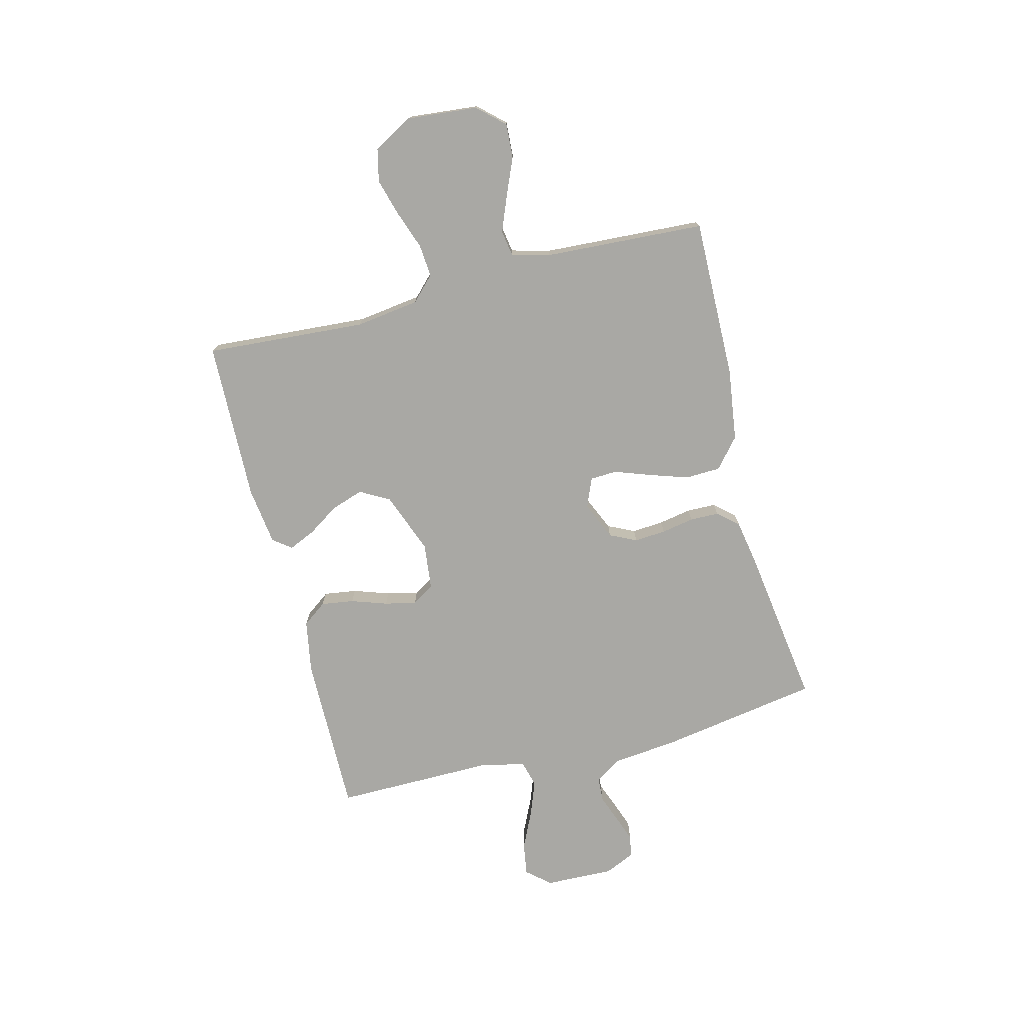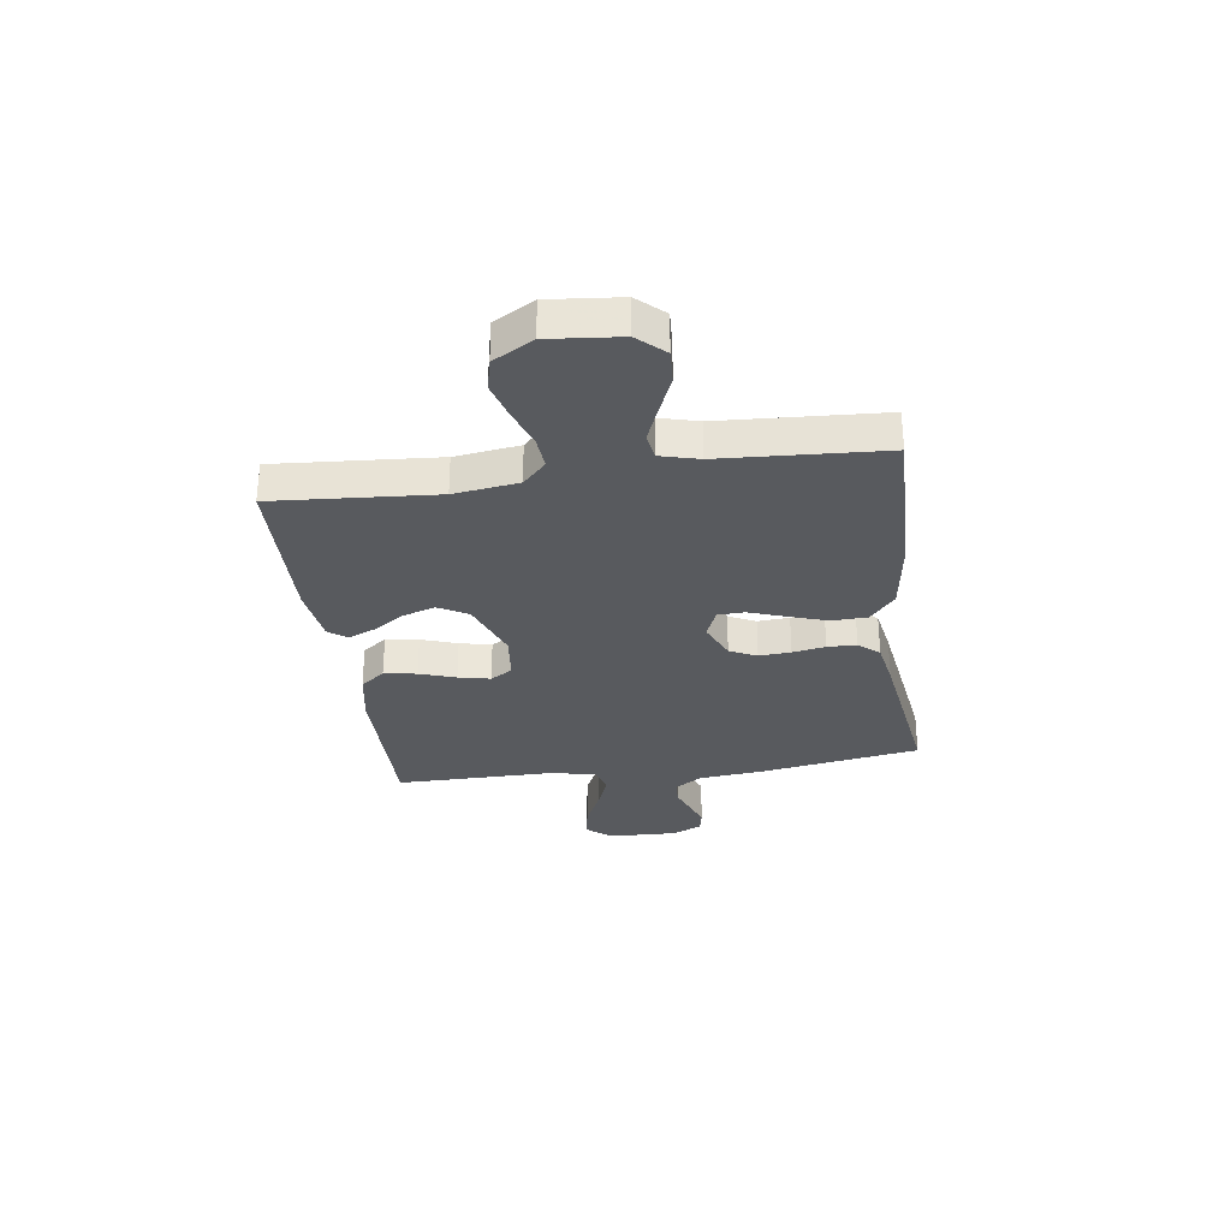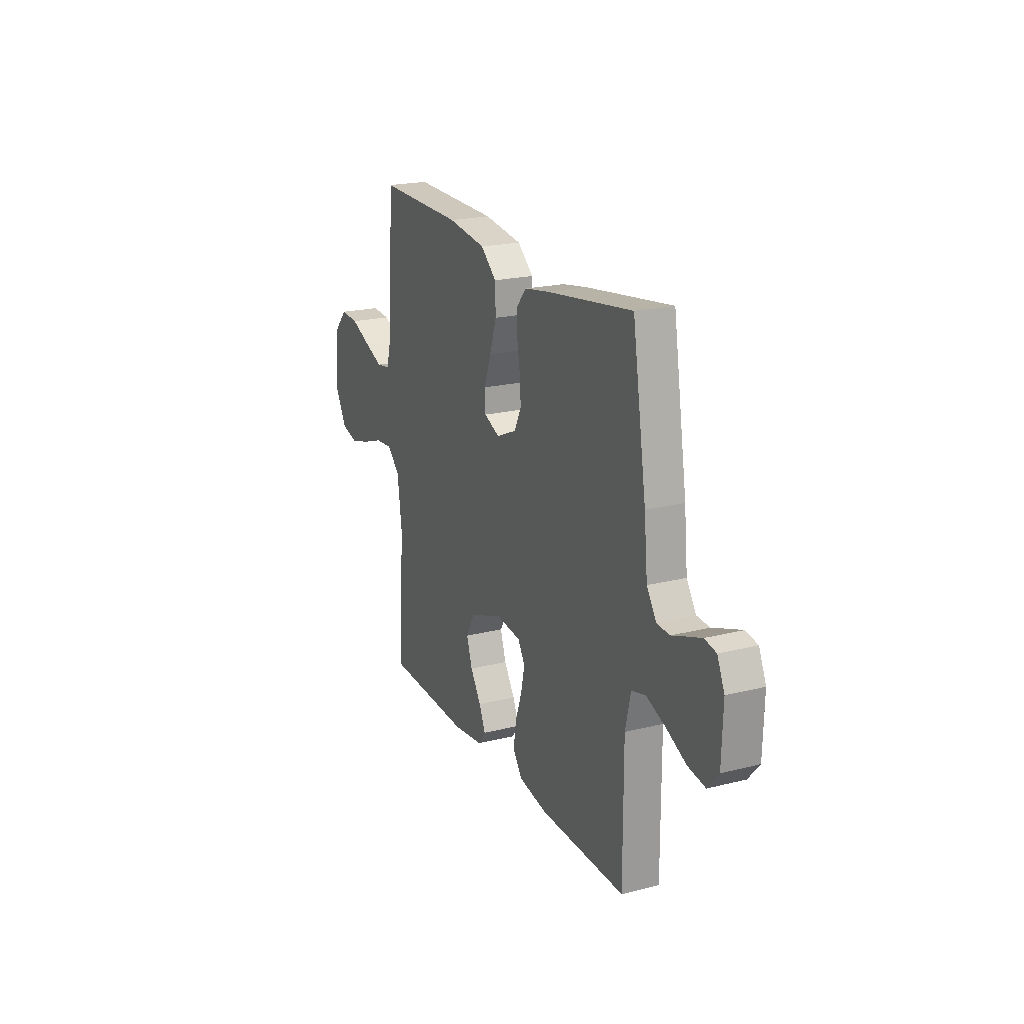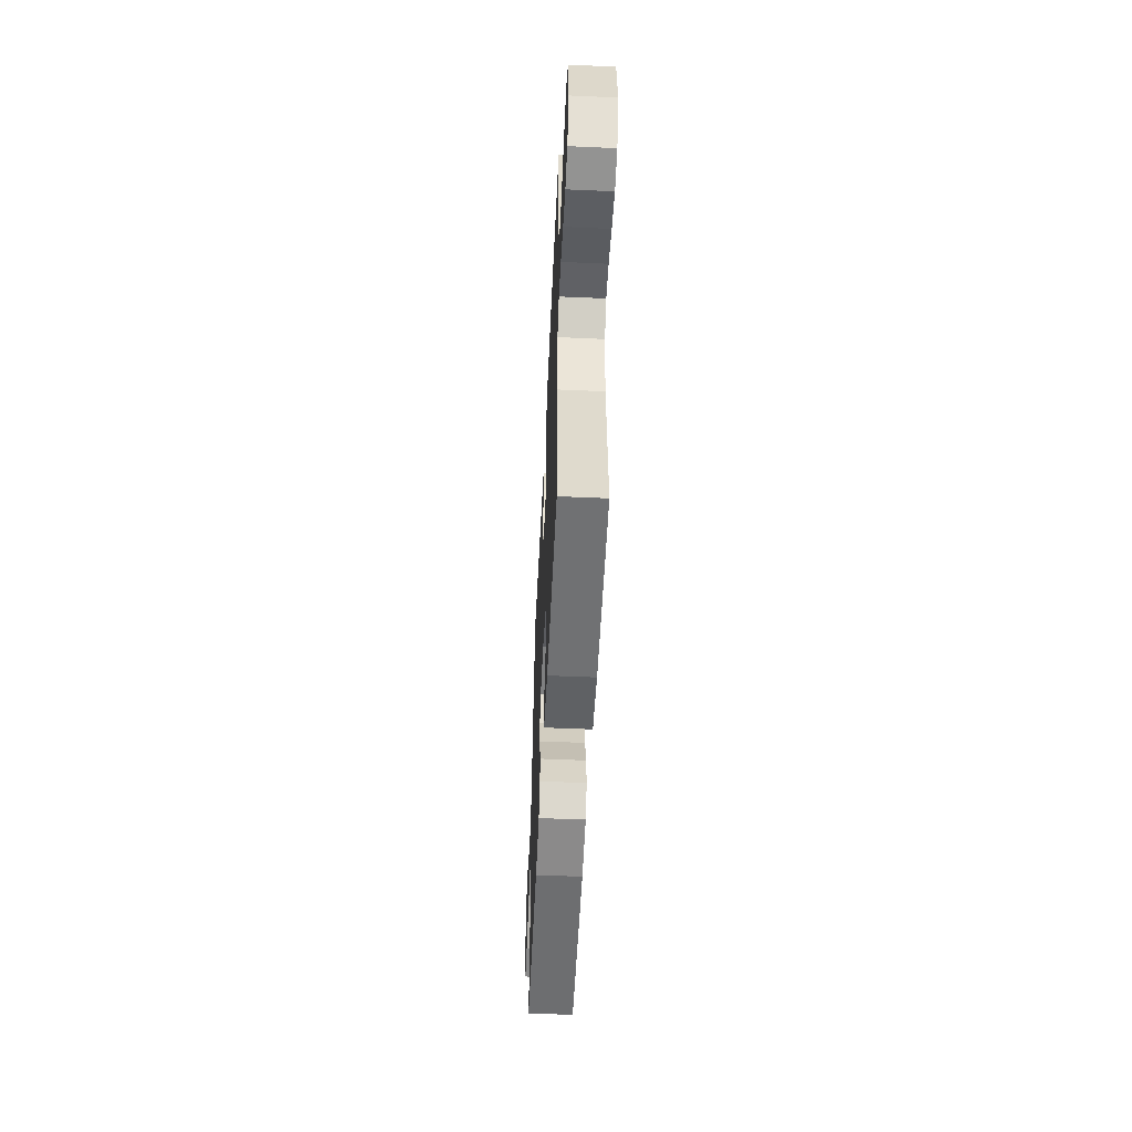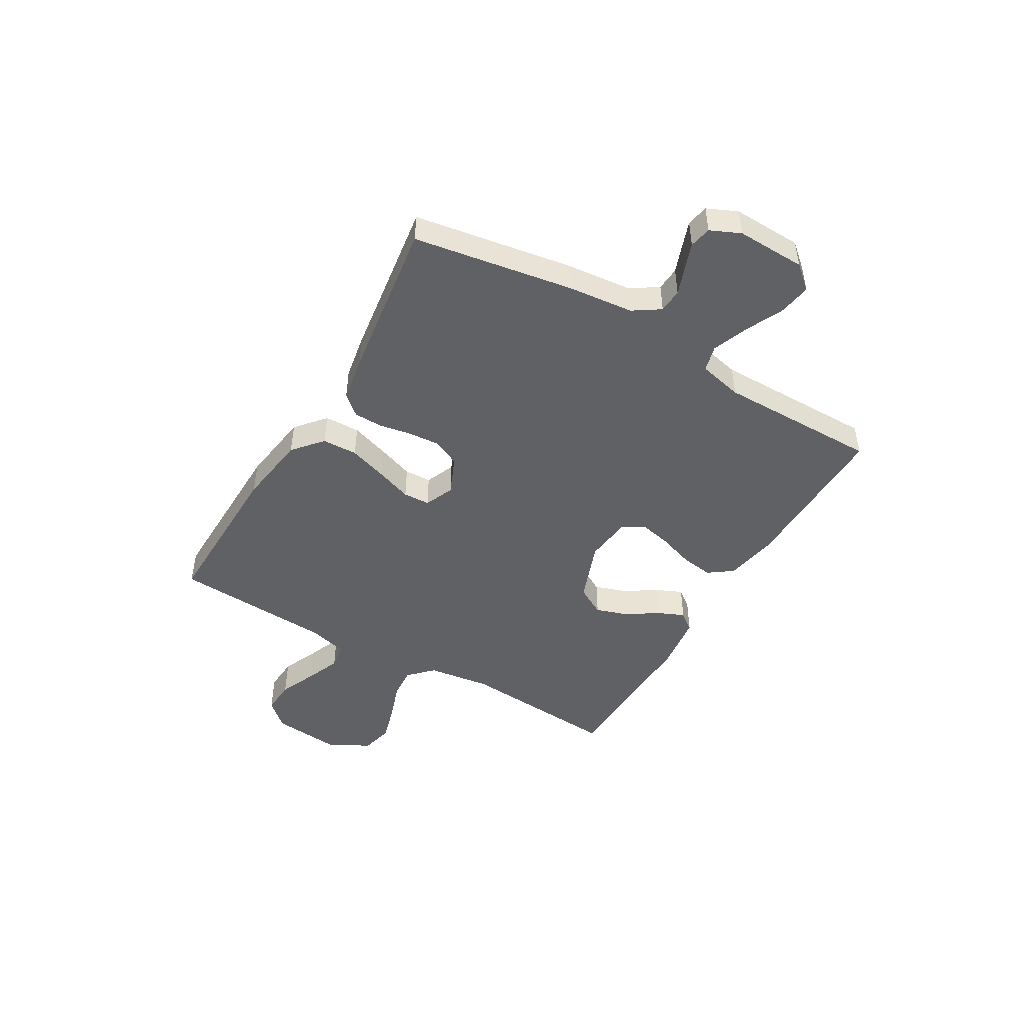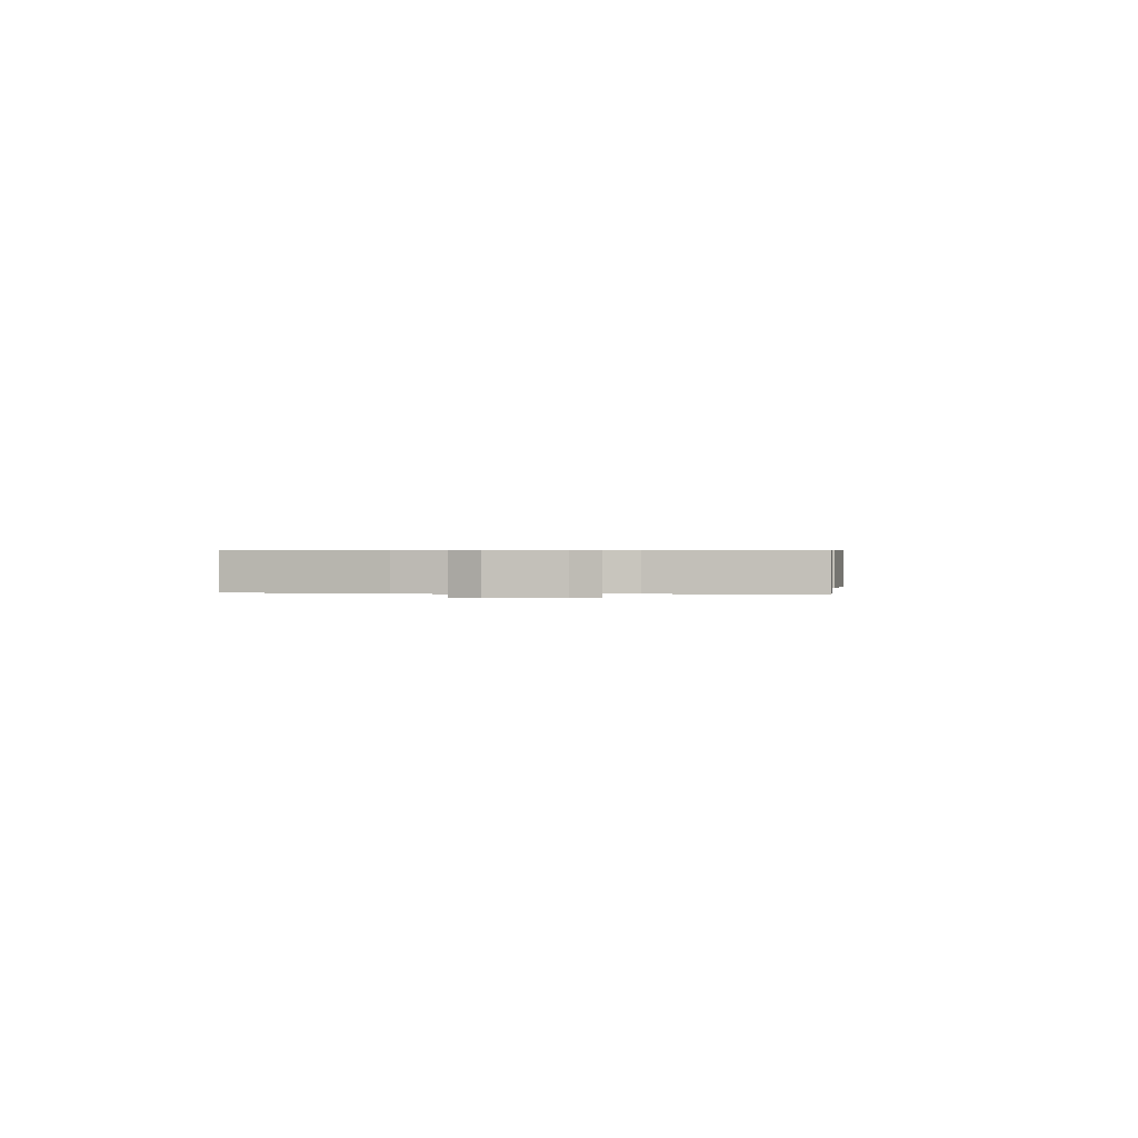
<metadata>
{"format":"obj","ext":"obj","renderer":"f3d","projection":"perspective","resolution":1024,"background":"white","views":[{"elev":-74.9,"azim":-75.6,"up":"+Y"},{"elev":-30.5,"azim":-82.0,"up":"+Y"},{"elev":20.7,"azim":65.6,"up":"+Z"},{"elev":-53.4,"azim":-92.7,"up":"+Z"},{"elev":-47.0,"azim":59.7,"up":"+Y"},{"elev":0.5,"azim":98.6,"up":"+Y"}]}
</metadata>
<code>
v 0.5 0.07 -0.5
v 0.2 0.07 -0.496
v 0.1 0.07 -0.478
v 0.067 0.07 -0.433
v 0.076 0.07 -0.372
v 0.099 0.07 -0.305
v 0.112 0.07 -0.246
v 0.087 0.07 -0.205
v 0 0.07 -0.195
v -0.115 0.07 -0.238
v -0.146 0.07 -0.293
v -0.126 0.07 -0.353
v -0.088 0.07 -0.411
v -0.066 0.07 -0.461
v -0.092 0.07 -0.495
v -0.2 0.07 -0.509
v -0.5 0.07 -0.5
v -0.478 0.07 -0.2
v -0.494 0.07 -0.081
v -0.538 0.07 -0.038
v -0.599 0.07 -0.043
v -0.67 0.07 -0.068
v -0.74 0.07 -0.088
v -0.8 0.07 -0.074
v -0.842 0.07 0
v -0.829 0.07 0.132
v -0.784 0.07 0.181
v -0.72 0.07 0.177
v -0.65 0.07 0.147
v -0.585 0.07 0.121
v -0.537 0.07 0.129
v -0.518 0.07 0.2
v -0.5 0.07 0.5
v -0.2 0.07 0.494
v -0.066 0.07 0.475
v -0.011 0.07 0.428
v -0.009 0.07 0.362
v -0.033 0.07 0.29
v -0.057 0.07 0.223
v -0.055 0.07 0.173
v 0 0.07 0.15
v 0.071 0.07 0.181
v 0.095 0.07 0.231
v 0.091 0.07 0.29
v 0.08 0.07 0.351
v 0.081 0.07 0.405
v 0.114 0.07 0.443
v 0.2 0.07 0.458
v 0.5 0.07 0.5
v 0.549 0.07 0.2
v 0.561 0.07 0.08
v 0.594 0.07 0.03
v 0.639 0.07 0.027
v 0.69 0.07 0.046
v 0.74 0.07 0.064
v 0.781 0.07 0.056
v 0.806 0.07 0
v 0.802 0.07 -0.129
v 0.764 0.07 -0.173
v 0.703 0.07 -0.163
v 0.633 0.07 -0.13
v 0.567 0.07 -0.105
v 0.518 0.07 -0.118
v 0.499 0.07 -0.2
v 0.5 0 -0.5
v 0.2 0 -0.496
v 0.1 0 -0.478
v 0.067 0 -0.433
v 0.076 0 -0.372
v 0.099 0 -0.305
v 0.112 0 -0.246
v 0.087 0 -0.205
v 0 0 -0.195
v -0.115 0 -0.238
v -0.146 0 -0.293
v -0.126 0 -0.353
v -0.088 0 -0.411
v -0.066 0 -0.461
v -0.092 0 -0.495
v -0.2 0 -0.509
v -0.5 0 -0.5
v -0.478 0 -0.2
v -0.494 0 -0.081
v -0.538 0 -0.038
v -0.599 0 -0.043
v -0.67 0 -0.068
v -0.74 0 -0.088
v -0.8 0 -0.074
v -0.842 0 0
v -0.829 0 0.132
v -0.784 0 0.181
v -0.72 0 0.177
v -0.65 0 0.147
v -0.585 0 0.121
v -0.537 0 0.129
v -0.518 0 0.2
v -0.5 0 0.5
v -0.2 0 0.494
v -0.066 0 0.475
v -0.011 0 0.428
v -0.009 0 0.362
v -0.033 0 0.29
v -0.057 0 0.223
v -0.055 0 0.173
v 0 0 0.15
v 0.071 0 0.181
v 0.095 0 0.231
v 0.091 0 0.29
v 0.08 0 0.351
v 0.081 0 0.405
v 0.114 0 0.443
v 0.2 0 0.458
v 0.5 0 0.5
v 0.549 0 0.2
v 0.561 0 0.08
v 0.594 0 0.03
v 0.639 0 0.027
v 0.69 0 0.046
v 0.74 0 0.064
v 0.781 0 0.056
v 0.806 0 0
v 0.802 0 -0.129
v 0.764 0 -0.173
v 0.703 0 -0.163
v 0.633 0 -0.13
v 0.567 0 -0.105
v 0.518 0 -0.118
v 0.499 0 -0.2
f 59 60 61
f 58 59 61
f 57 58 61
f 56 57 61
f 55 56 61
f 54 55 61
f 53 54 61
f 52 53 61 62
f 51 52 62 63
f 51 63 64
f 50 51 64
f 49 50 64
f 48 49 64
f 47 48 64
f 46 47 64
f 45 46 64
f 44 45 64
f 37 38 39
f 36 37 39
f 35 36 39
f 34 35 39
f 33 34 39
f 32 33 39
f 31 32 39 40
f 30 31 40 41
f 27 28 29
f 26 27 29
f 25 26 29
f 24 25 29
f 23 24 29
f 22 23 29
f 21 22 29
f 20 21 29 30
f 19 20 30 41
f 16 17 18
f 15 16 18
f 14 15 18
f 13 14 18
f 12 13 18
f 11 12 18 19
f 19 41 42
f 11 19 42
f 10 11 42
f 4 5 6
f 3 4 6
f 2 3 6
f 1 2 6
f 64 1 6
f 64 6 7
f 43 44 64
f 43 64 7 8
f 9 10 42 43
f 8 9 43
f 125 124 123
f 125 123 122
f 125 122 121
f 125 121 120
f 125 120 119
f 125 119 118
f 125 118 117
f 126 125 117 116
f 127 126 116 115
f 128 127 115
f 128 115 114
f 128 114 113
f 128 113 112
f 128 112 111
f 128 111 110
f 128 110 109
f 128 109 108
f 103 102 101
f 103 101 100
f 103 100 99
f 103 99 98
f 103 98 97
f 103 97 96
f 104 103 96 95
f 105 104 95 94
f 93 92 91
f 93 91 90
f 93 90 89
f 93 89 88
f 93 88 87
f 93 87 86
f 93 86 85
f 94 93 85 84
f 105 94 84 83
f 82 81 80
f 82 80 79
f 82 79 78
f 82 78 77
f 82 77 76
f 83 82 76 75
f 106 105 83
f 106 83 75
f 106 75 74
f 70 69 68
f 70 68 67
f 70 67 66
f 70 66 65
f 70 65 128
f 71 70 128
f 128 108 107
f 72 71 128 107
f 107 106 74 73
f 107 73 72
f 1 65 66 2
f 2 66 67 3
f 3 67 68 4
f 4 68 69 5
f 5 69 70 6
f 6 70 71 7
f 7 71 72 8
f 8 72 73 9
f 9 73 74 10
f 10 74 75 11
f 11 75 76 12
f 12 76 77 13
f 13 77 78 14
f 14 78 79 15
f 15 79 80 16
f 16 80 81 17
f 17 81 82 18
f 18 82 83 19
f 19 83 84 20
f 20 84 85 21
f 21 85 86 22
f 22 86 87 23
f 23 87 88 24
f 24 88 89 25
f 25 89 90 26
f 26 90 91 27
f 27 91 92 28
f 28 92 93 29
f 29 93 94 30
f 30 94 95 31
f 31 95 96 32
f 32 96 97 33
f 33 97 98 34
f 34 98 99 35
f 35 99 100 36
f 36 100 101 37
f 37 101 102 38
f 38 102 103 39
f 39 103 104 40
f 40 104 105 41
f 41 105 106 42
f 42 106 107 43
f 43 107 108 44
f 44 108 109 45
f 45 109 110 46
f 46 110 111 47
f 47 111 112 48
f 48 112 113 49
f 49 113 114 50
f 50 114 115 51
f 51 115 116 52
f 52 116 117 53
f 53 117 118 54
f 54 118 119 55
f 55 119 120 56
f 56 120 121 57
f 57 121 122 58
f 58 122 123 59
f 59 123 124 60
f 60 124 125 61
f 61 125 126 62
f 62 126 127 63
f 63 127 128 64
f 64 128 65 1

</code>
